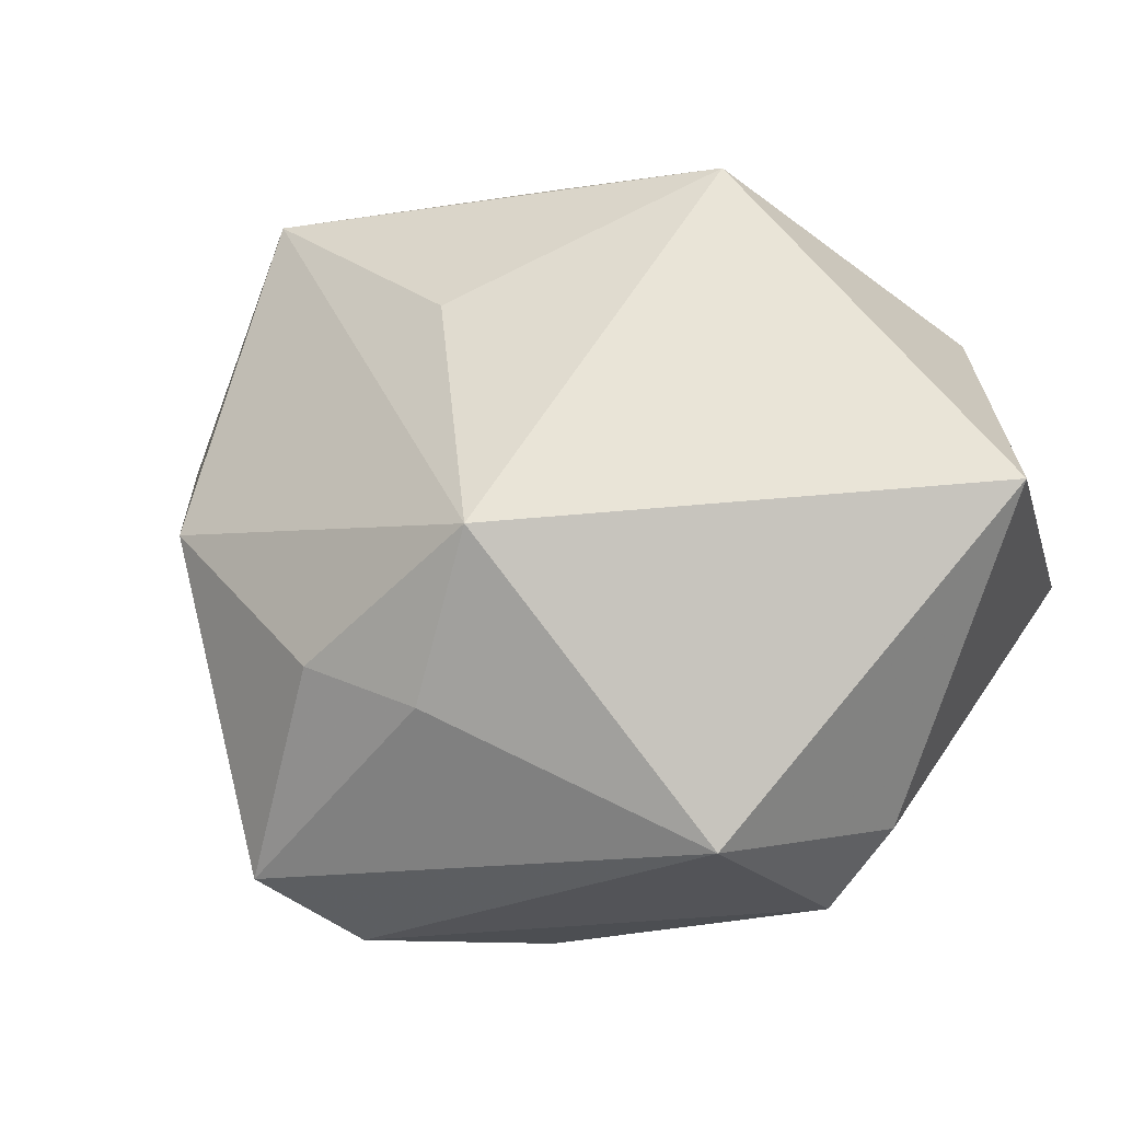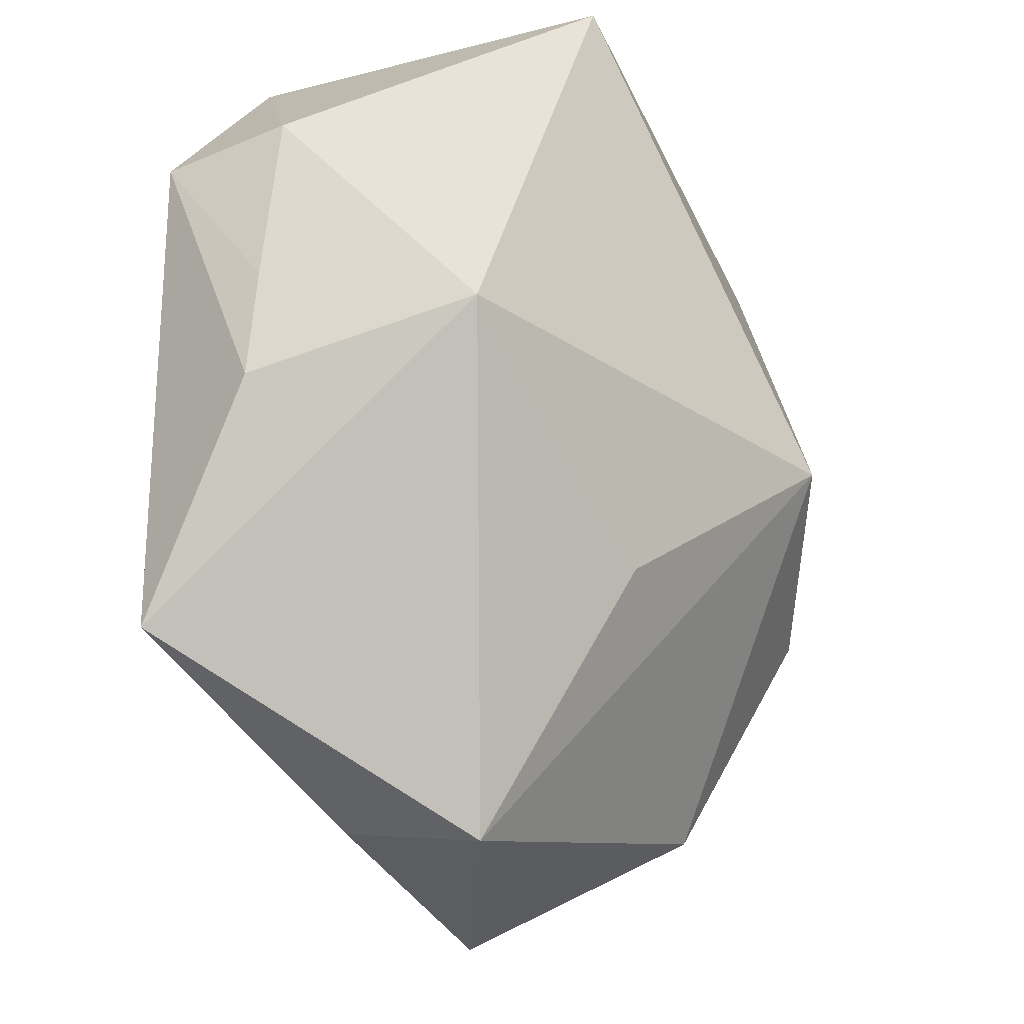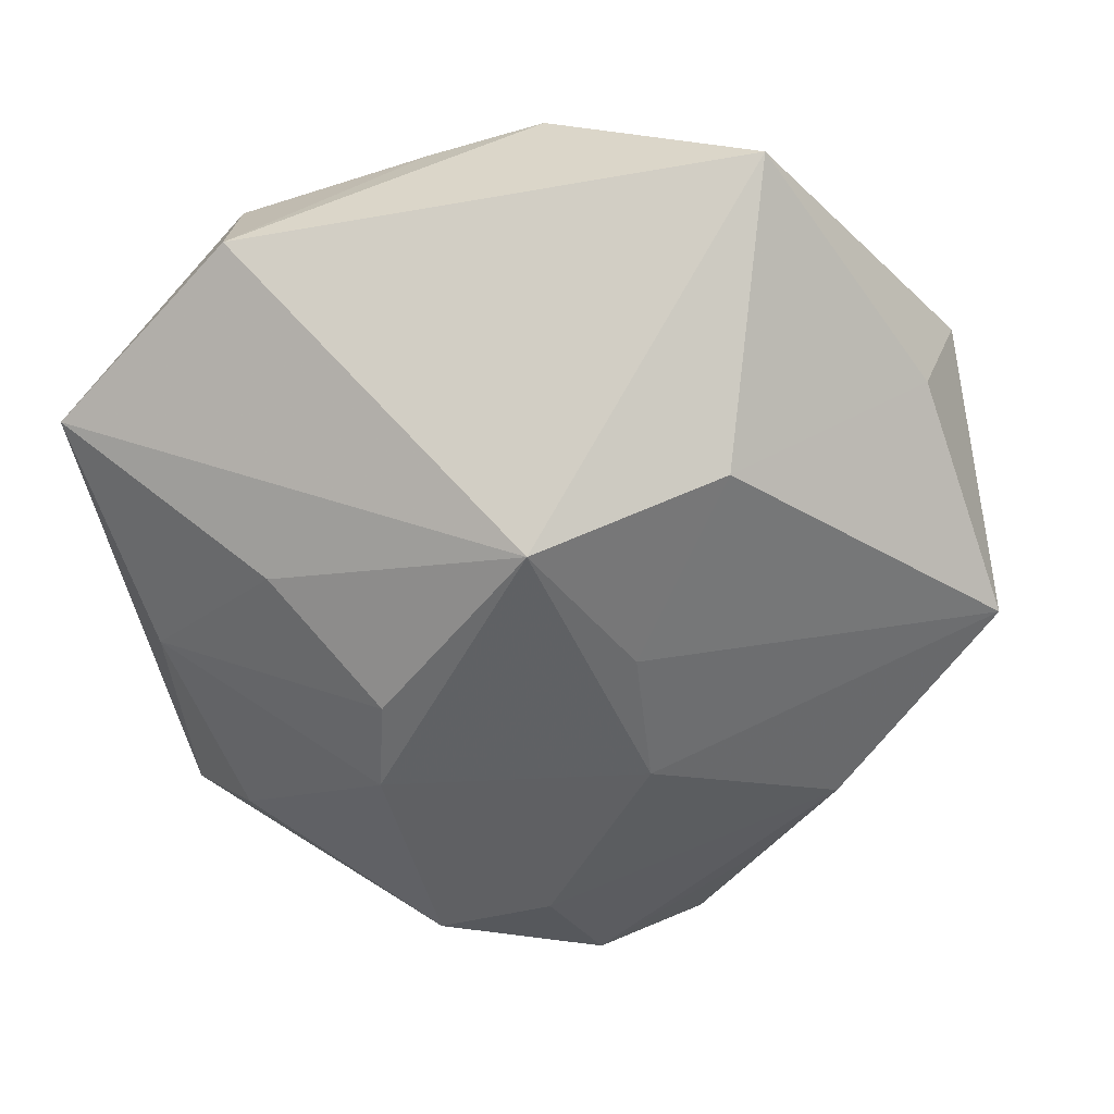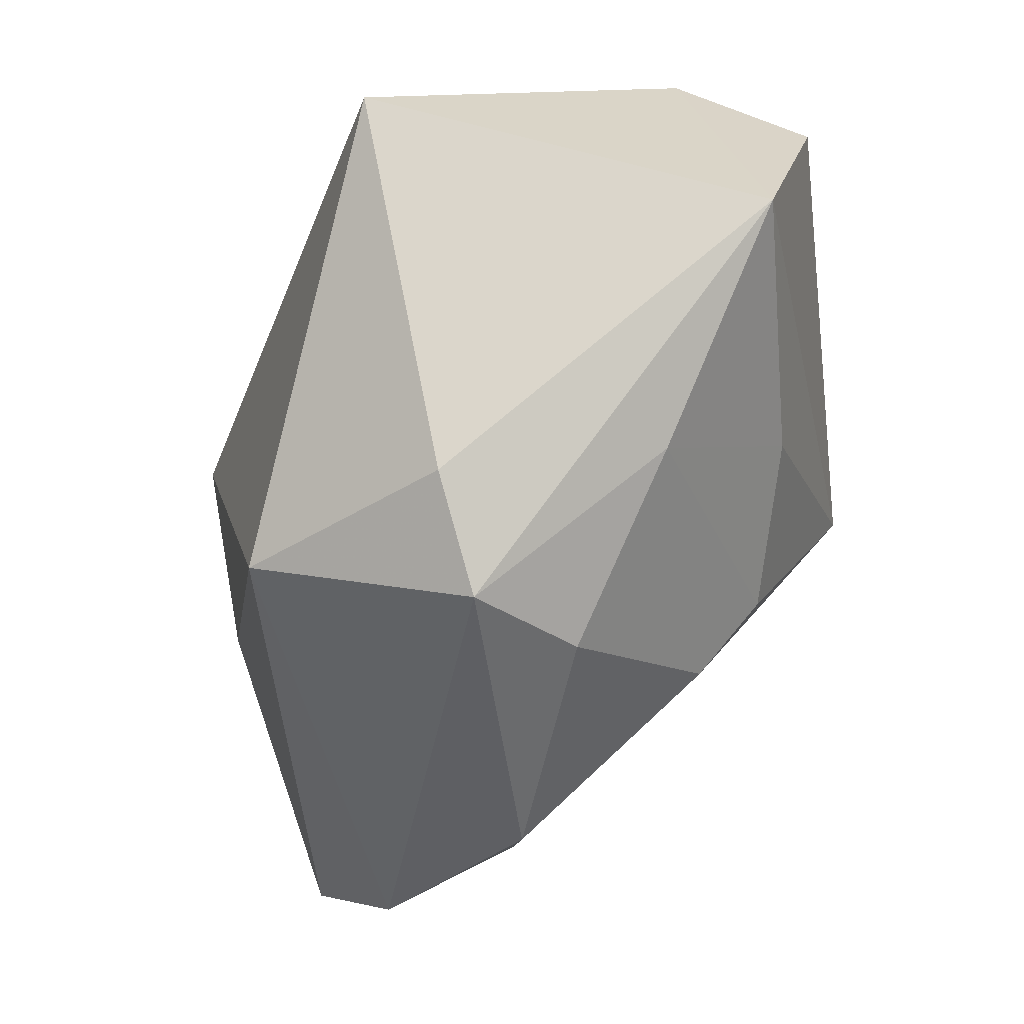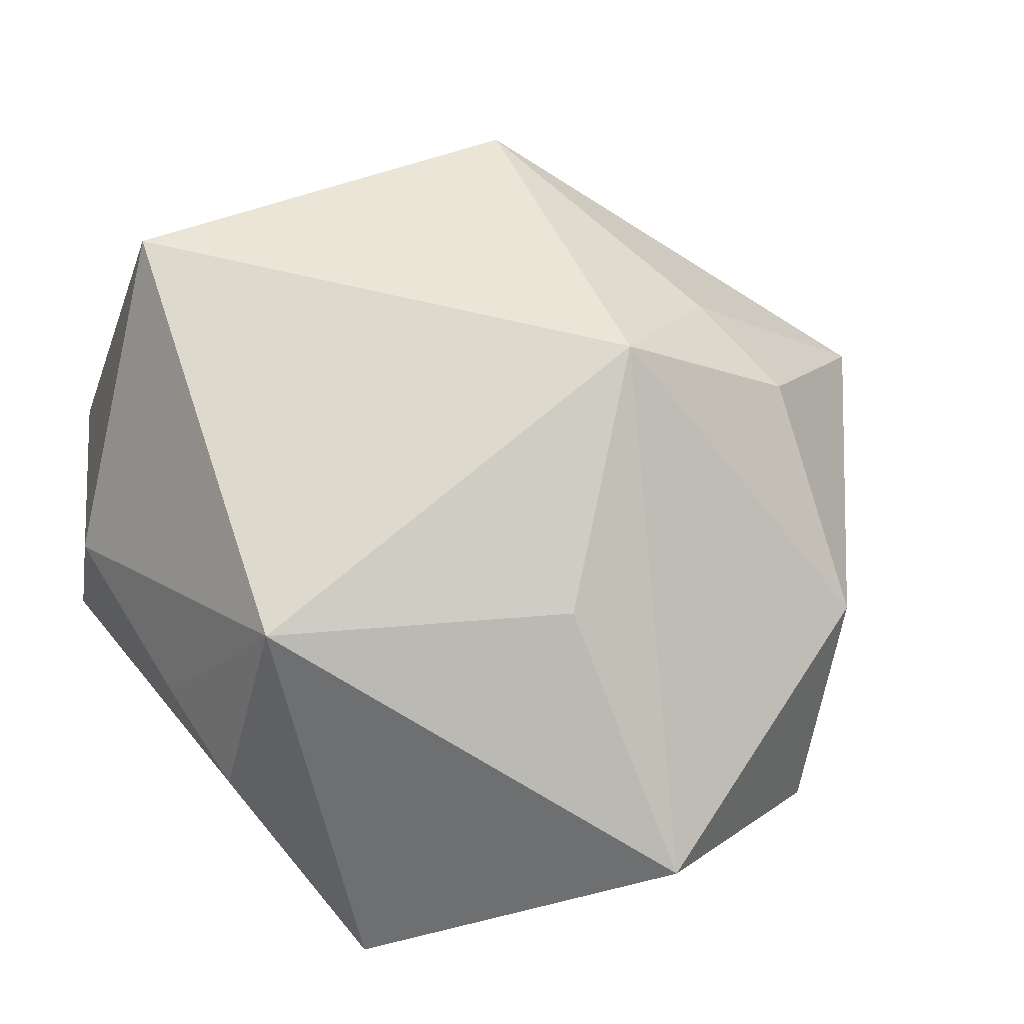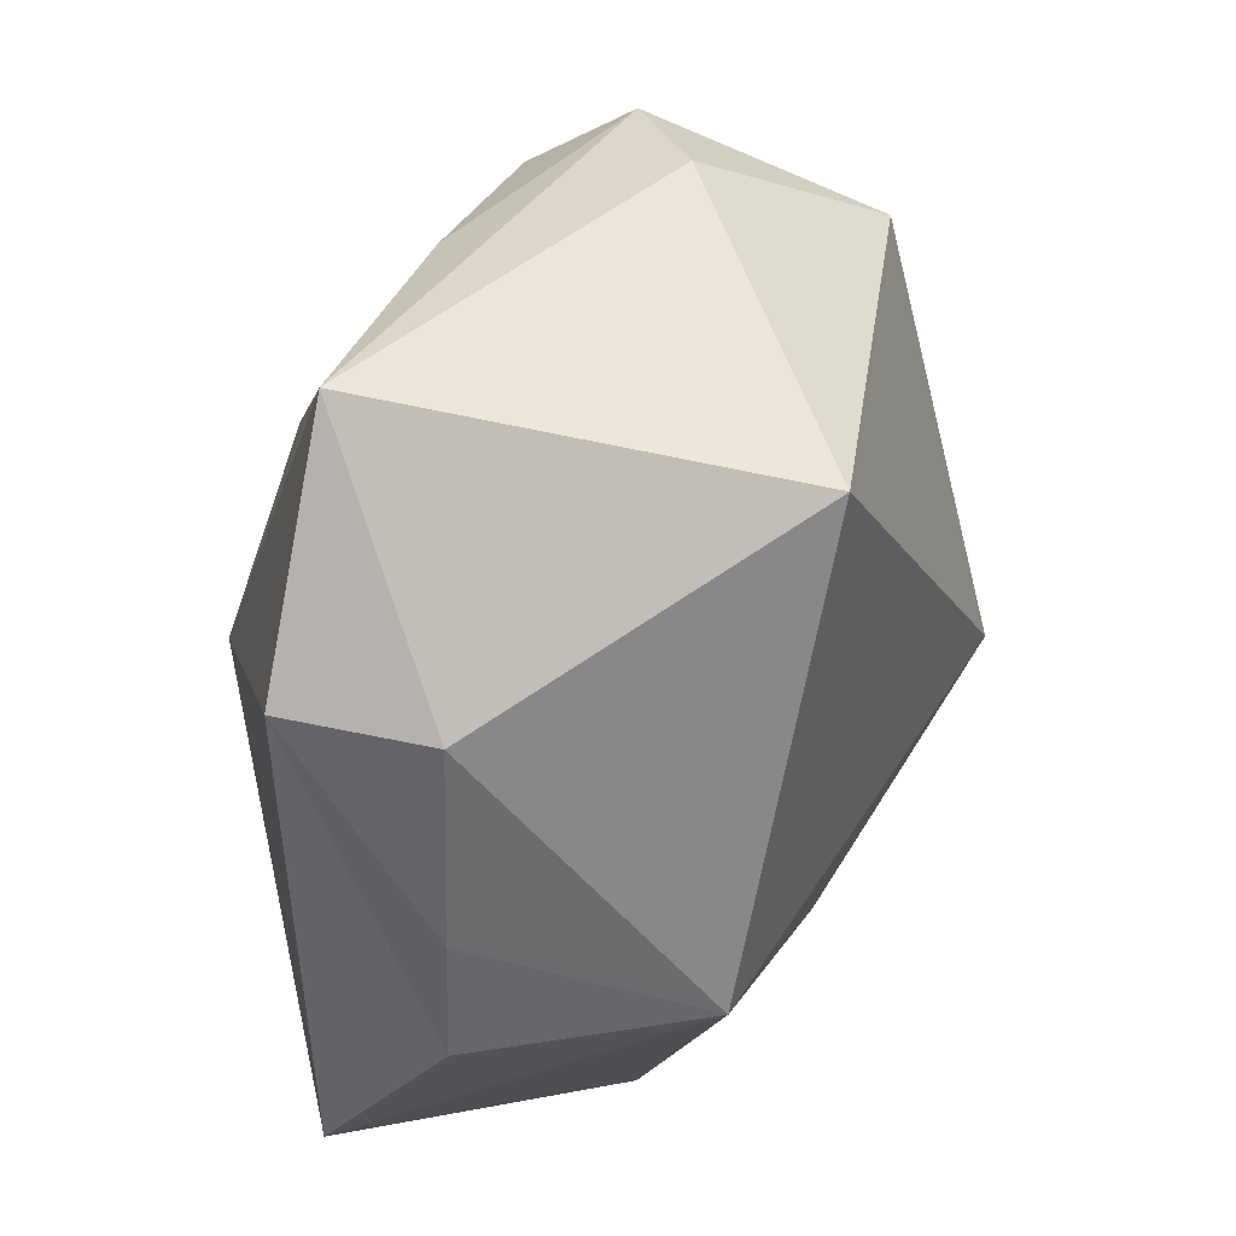
<metadata>
{"format":"obj","ext":"obj","renderer":"f3d","projection":"perspective","resolution":1024,"background":"white","views":[{"elev":60.8,"azim":122.0,"up":"+Z"},{"elev":-29.0,"azim":-44.9,"up":"+Y"},{"elev":-57.3,"azim":-80.0,"up":"+Z"},{"elev":76.9,"azim":125.2,"up":"+Y"},{"elev":72.0,"azim":-39.6,"up":"+Z"},{"elev":44.2,"azim":-60.4,"up":"+Y"}]}
</metadata>
<code>
v -0.01428 -0.003517 -0.02997
v -0.00255 -0.02156 0.0231
v -0.0289 -0.00464 0.02813
v -0.03973 0.02173 -0.006222
v -0.04017 -0.009607 0.008826
v 0.02527 -0.03675 0.003874
v -0.0389 0.002395 0.008393
v -0.01242 0.03809 0.02813
v 0.0383 -0.01996 -0.01266
v 0.02806 -0.02868 -0.01697
v 0.001775 -0.01135 -0.02625
v 0.03419 0.002923 -0.02207
v -0.01119 0.02265 -0.02213
v 0.01816 0.03196 -0.01789
v 0.01089 -0.04754 -0.01348
v 0.03411 0.01455 -0.02297
v -0.0009508 0.03705 -0.01446
v 0.01971 -0.004124 0.02813
v 0.0329 -0.001638 0.01458
v 0.01088 0.01586 -0.02797
v 0.001318 0.0136 -0.02866
v -0.03632 0.02202 0.007546
v -0.009741 -0.04757 0.009247
v 0.04927 -0.01165 -0.007395
v 0.01365 0.04151 0.000767
v -0.02495 0.04151 -0.009498
v -0.03957 -0.03076 -0.005267
v 0.04664 -0.0006057 -0.01509
v -0.01594 -0.0231 -0.02357
v 0.01665 -0.01047 -0.02471
v 0.02093 0.0391 -0.008306
v 0.0341 -0.014 0.01238
v -0.01276 -0.0434 -0.006238
v 0.0294 0.02991 0.0117
f 21 20 1
f 19 34 18
f 4 26 1
f 1 27 4
f 18 34 8
f 8 3 18
f 34 25 8
f 8 25 26
f 29 27 1
f 23 3 27
f 1 26 13
f 13 21 1
f 1 20 30
f 20 12 30
f 28 34 24
f 34 19 24
f 20 21 17
f 17 13 26
f 21 13 17
f 31 34 28
f 31 25 34
f 26 25 31
f 31 17 26
f 27 3 5
f 5 4 27
f 18 3 2
f 2 23 18
f 3 23 2
f 33 23 27
f 15 23 33
f 27 29 33
f 33 29 15
f 1 30 11
f 11 30 15
f 11 29 1
f 15 29 11
f 10 24 15
f 10 12 28
f 15 30 10
f 10 30 12
f 32 19 18
f 32 24 19
f 28 12 16
f 16 31 28
f 16 12 20
f 26 4 22
f 22 8 26
f 3 8 22
f 28 24 9
f 9 10 28
f 24 10 9
f 18 23 6
f 6 32 18
f 6 23 15
f 15 24 6
f 24 32 6
f 14 16 20
f 31 16 14
f 20 17 14
f 17 31 14
f 4 5 7
f 7 22 4
f 7 5 3
f 3 22 7

</code>
